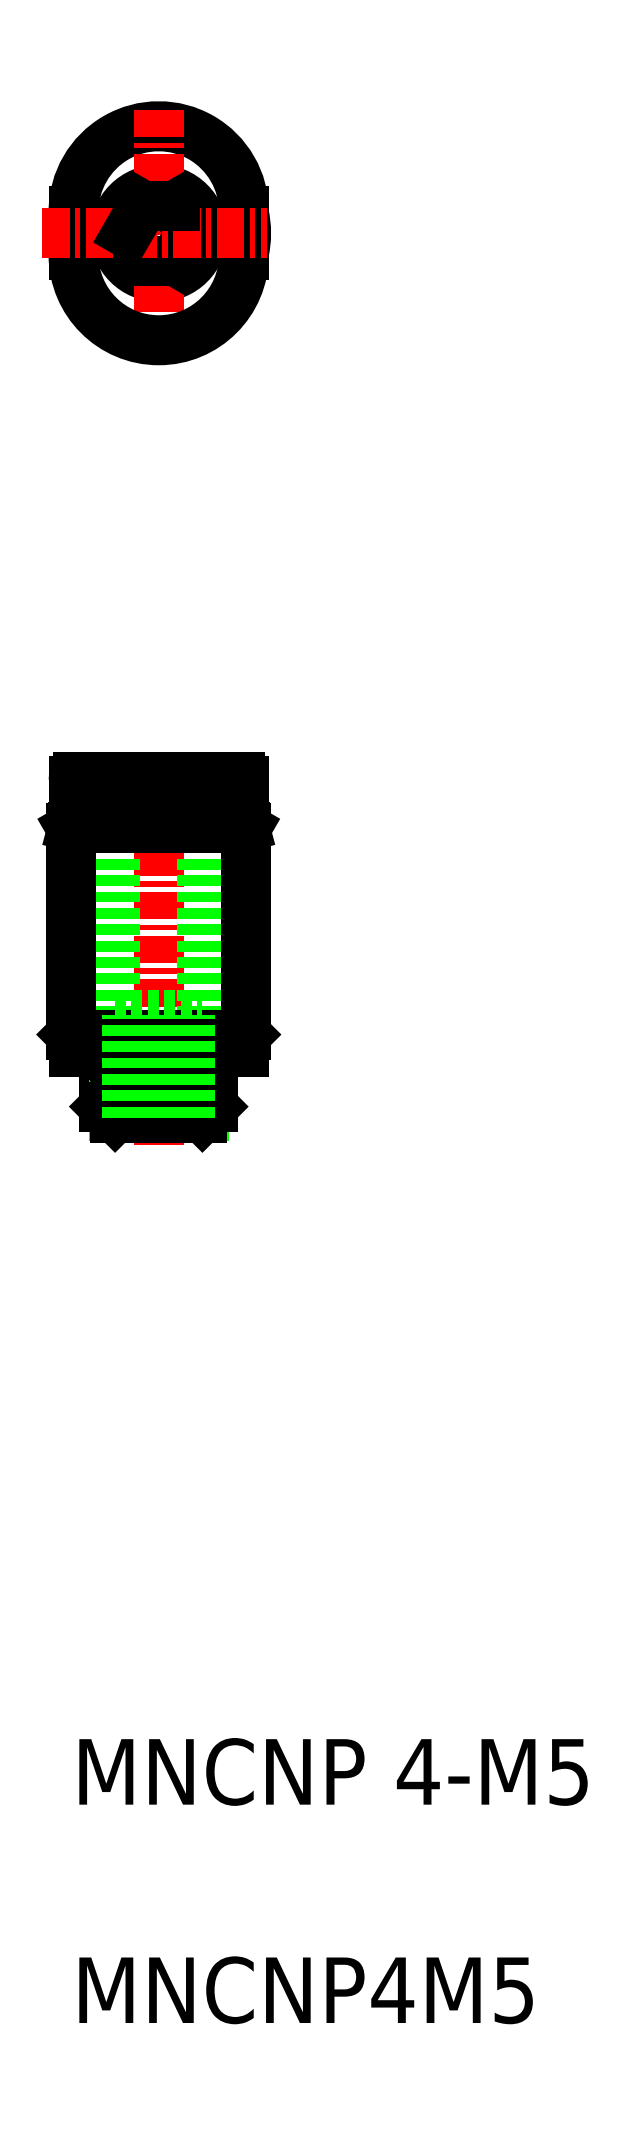
<metadata>
{"format":"dxf","ext":"dxf","renderer":"ezdxf+matplotlib","layout":"modelspace","background":"white","min_lineweight":24,"dpi":150}
</metadata>
<code>
0
SECTION
2
ENTITIES
0
TEXT
8
0
10
0
20
10
30
0
40
3
1
MNCNP 4-M5
0
TEXT
8
0
10
0
20
0
30
0
40
3
1
MNCNP4M5
0
LINE
8
0
10
1.5
20
44.32
30
0
11
1.5
21
41.97
31
0
0
LINE
8
0
10
1.933
20
44.47
30
0
11
1.933
21
41.54
31
0
0
LINE
8
0
10
6.067
20
44.47
30
0
11
6.067
21
41.54
31
0
0
LINE
8
0
10
6.5
20
44.32
30
0
11
6.5
21
41.97
31
0
0
LINE
8
CENTER
10
4
20
57.8
30
0
11
4
21
40.22
31
0
0
LINE
8
0
10
1.5
20
41.97
30
0
11
6.5
21
41.97
31
0
0
LINE
8
0
10
6
20
41.47
30
0
11
2
21
41.47
31
0
0
LINE
8
0
10
1.5
20
41.97
30
0
11
2
21
41.47
31
0
0
LINE
8
0
10
6.5
20
41.97
30
0
11
6
21
41.47
31
0
0
LINE
8
0
10
6
20
57.07
30
0
11
6
21
46.17
31
0
0
LINE
8
0
10
2
20
57.07
30
0
11
2
21
46.17
31
0
0
LINE
8
0
10
0.2
20
55.27
30
0
11
0.06602
21
54.77
31
0
0
LINE
8
0
10
7.8
20
55.27
30
0
11
7.934
21
54.77
31
0
0
LINE
8
0
10
6.5
20
44.32
30
0
11
1.5
21
44.32
31
0
0
LINE
8
0
10
0.1
20
44.47
30
0
11
7.9
21
44.47
31
0
0
LINE
8
0
10
0
20
45.27
30
0
11
8
21
45.27
31
0
0
LINE
8
0
10
8
20
54.73
30
0
11
0
21
54.73
31
0
0
LINE
8
0
10
0.06603
20
54.77
30
0
11
7.934
21
54.77
31
0
0
LINE
8
0
10
2
20
46.17
30
0
11
6
21
46.17
31
0
0
LINE
8
0
10
7.9
20
44.97
30
0
11
0.1
21
44.97
31
0
0
LINE
8
0
10
0
20
54.73
30
0
11
0
21
45.27
31
0
0
LINE
8
0
10
0.1
20
44.97
30
0
11
0.1
21
44.47
31
0
0
LINE
8
0
10
0
20
45.27
30
0
11
0.3
21
44.97
31
0
0
LINE
8
0
10
1.75
20
44.47
30
0
11
1.5
21
44.32
31
0
0
LINE
8
0
10
0.06603
20
54.77
30
0
11
0
21
54.73
31
0
0
LINE
8
0
10
8
20
54.73
30
0
11
8
21
45.27
31
0
0
LINE
8
0
10
7.9
20
44.97
30
0
11
7.9
21
44.47
31
0
0
LINE
8
0
10
8
20
45.27
30
0
11
7.7
21
44.97
31
0
0
LINE
8
0
10
6.25
20
44.47
30
0
11
6.5
21
44.32
31
0
0
LINE
8
0
10
7.934
20
54.77
30
0
11
8
21
54.73
31
0
0
LINE
8
0
10
0.3
20
57.07
30
0
11
7.7
21
57.07
31
0
0
LINE
8
0
10
0.1
20
55.87
30
0
11
7.9
21
55.87
31
0
0
LINE
8
0
10
7.8
20
55.27
30
0
11
0.2
21
55.27
31
0
0
ARC
8
0
10
0.3
20
56.87
30
0
40
0.2
50
90
51
180
0
LINE
8
0
10
0.1
20
56.87
30
0
11
0.1
21
55.87
31
0
0
LINE
8
0
10
1.4
20
55.87
30
0
11
1.4
21
55.27
31
0
0
ARC
8
0
10
7.7
20
56.87
30
0
40
0.2
50
0
51
90
0
LINE
8
0
10
7.9
20
56.87
30
0
11
7.9
21
55.87
31
0
0
LINE
8
0
10
6.6
20
55.87
30
0
11
6.6
21
55.27
31
0
0
ARC
8
0
10
4
20
81.97
30
0
40
4
50
347.1
51
12.93
0
ARC
8
0
10
4
20
82.97
30
0
40
3.9
50
0
51
180
0
CIRCLE
8
0
10
4
20
81.97
30
0
40
2
0
ARC
8
0
10
4
20
81.97
30
0
40
4
50
167.1
51
192.9
0
LINE
8
0
10
7.9
20
82.97
30
0
11
7.9
21
80.97
31
0
0
LINE
8
0
10
0.1
20
82.97
30
0
11
0.1
21
80.97
31
0
0
LINE
8
0
10
2.557
20
81.97
30
0
11
3.278
21
80.72
31
0
0
LINE
8
CENTER
10
4
20
76.37
30
0
11
4
21
87.73
31
0
0
LINE
8
0
10
5.443
20
81.97
30
0
11
4.722
21
80.72
31
0
0
ARC
8
0
10
4
20
80.97
30
0
40
3.9
50
180
51
8.757e-07
0
LINE
8
0
10
4.722
20
80.72
30
0
11
3.278
21
80.72
31
0
0
LINE
8
0
10
5.443
20
81.97
30
0
11
4.722
21
83.22
31
0
0
LINE
8
CENTER
10
-1.335
20
81.97
30
0
11
8.937
21
81.97
31
0
0
LINE
8
0
10
4.722
20
83.22
30
0
11
3.278
21
83.22
31
0
0
LINE
8
0
10
2.557
20
81.97
30
0
11
3.278
21
83.22
31
0
0
LINE
8
0
10
2.557
20
41.47
30
0
11
2.557
21
46.17
31
0
0
LINE
8
0
10
5.443
20
41.47
30
0
11
5.443
21
46.17
31
0
0
LINE
8
0
10
3.278
20
41.47
30
0
11
3.278
21
46.17
31
0
0
LINE
8
0
10
4.722
20
41.47
30
0
11
4.722
21
46.17
31
0
0
ENDSEC
0
EOF

</code>
